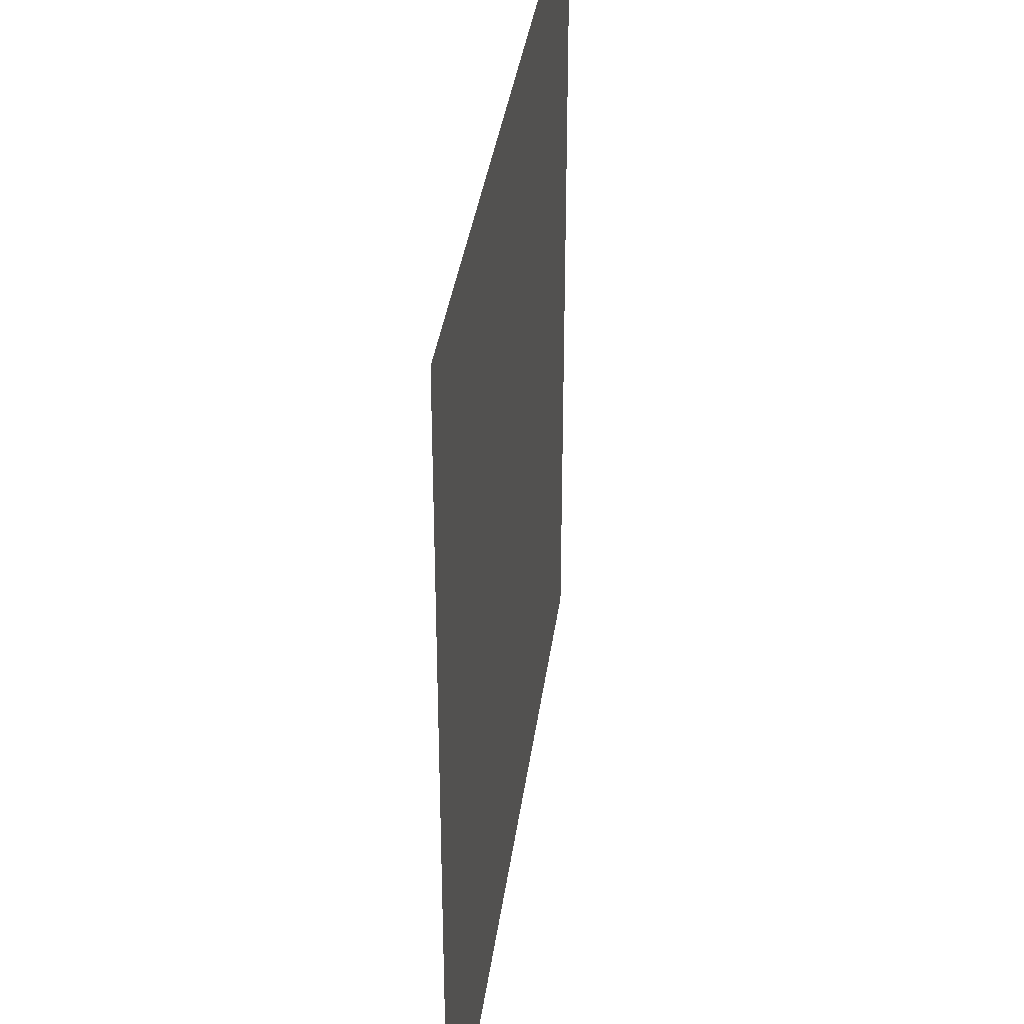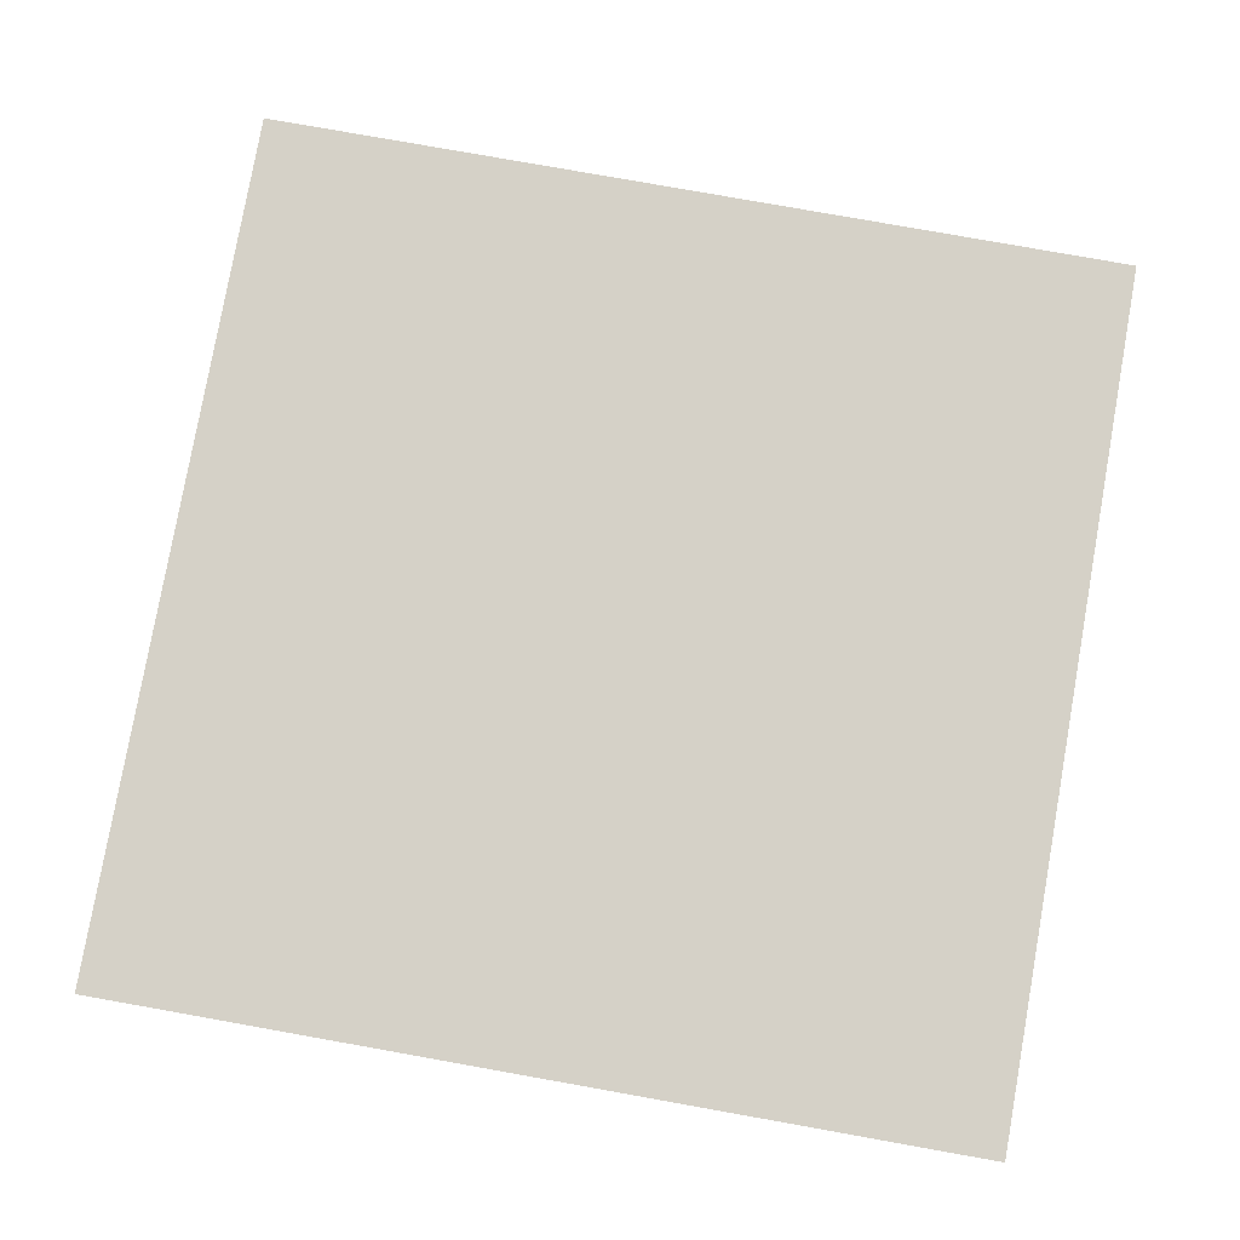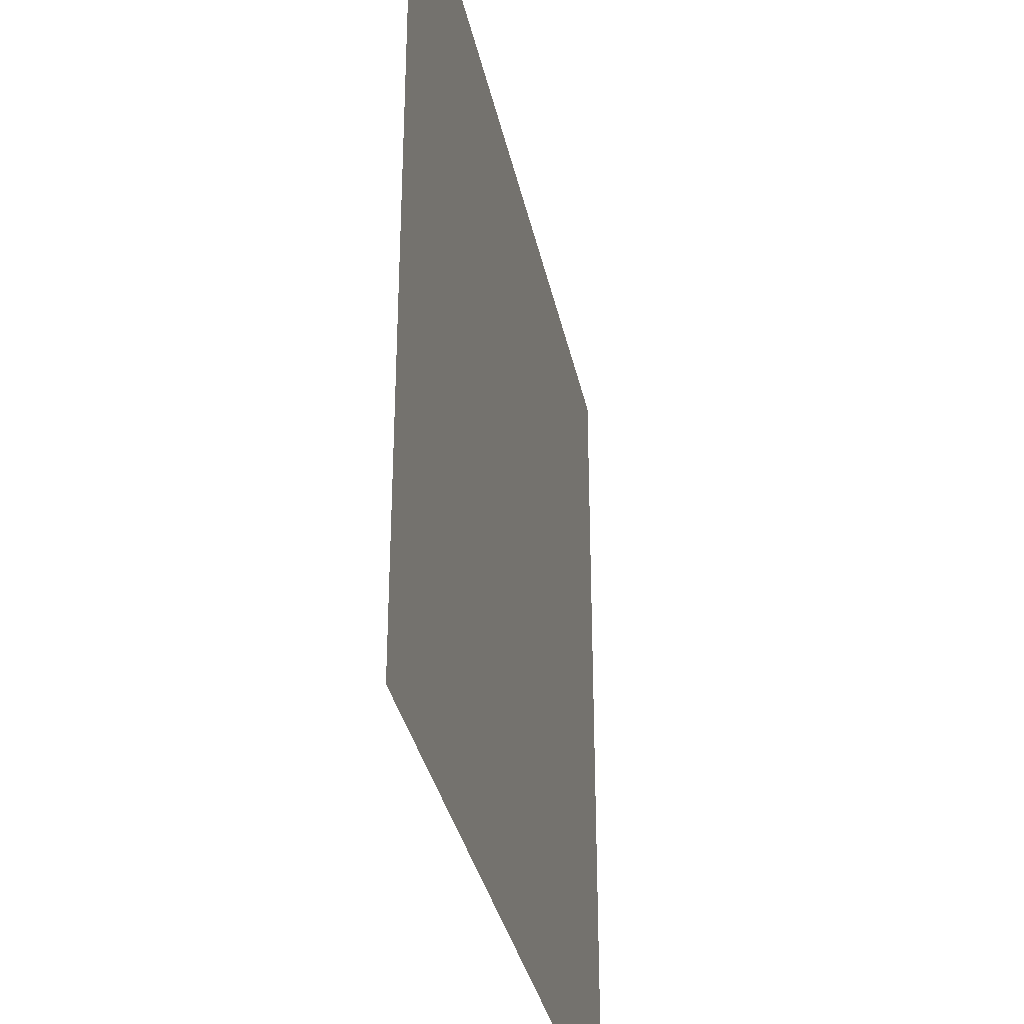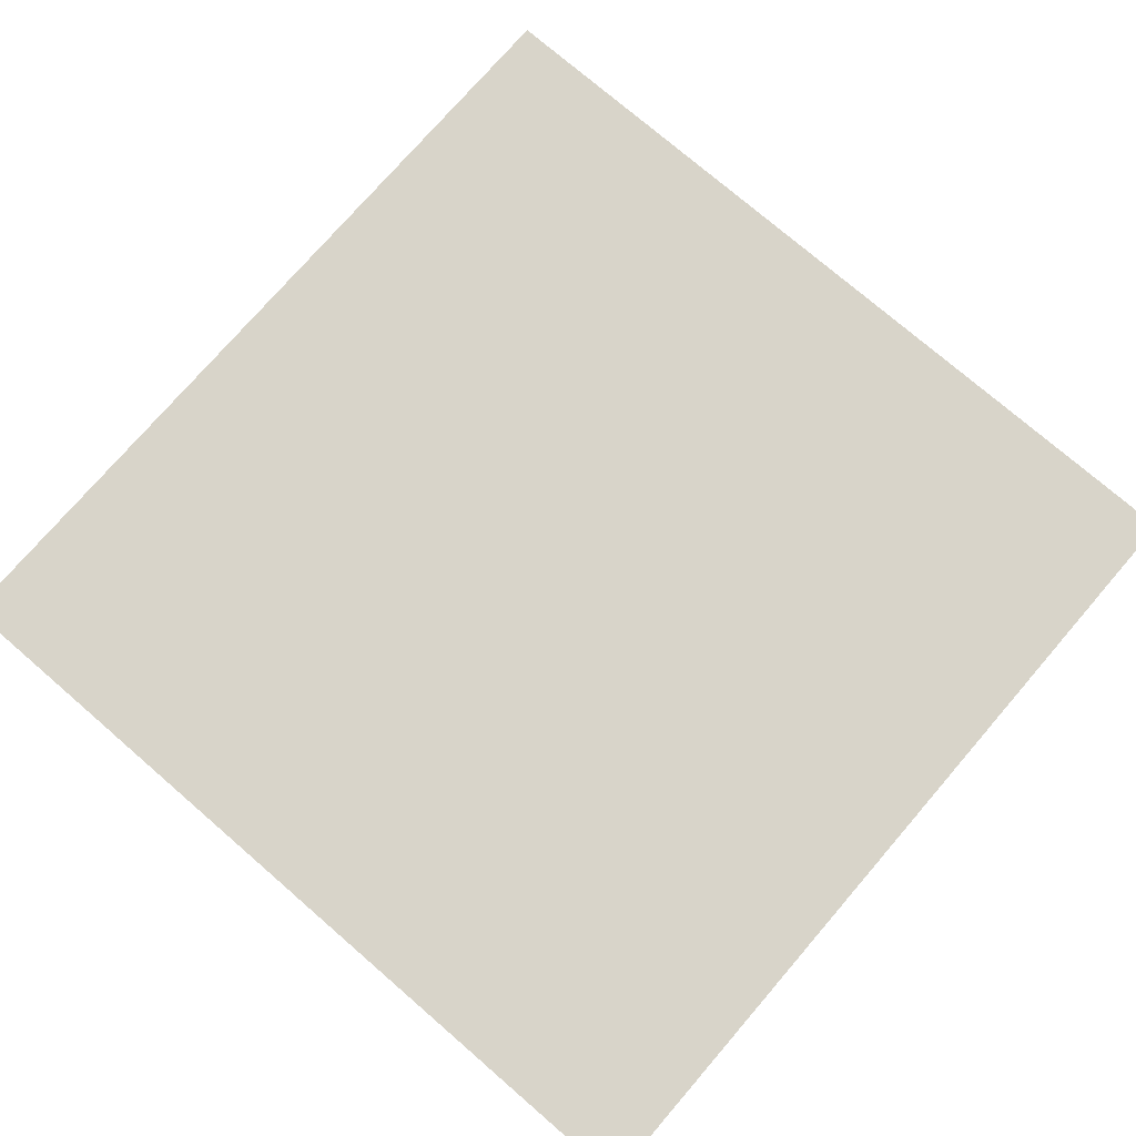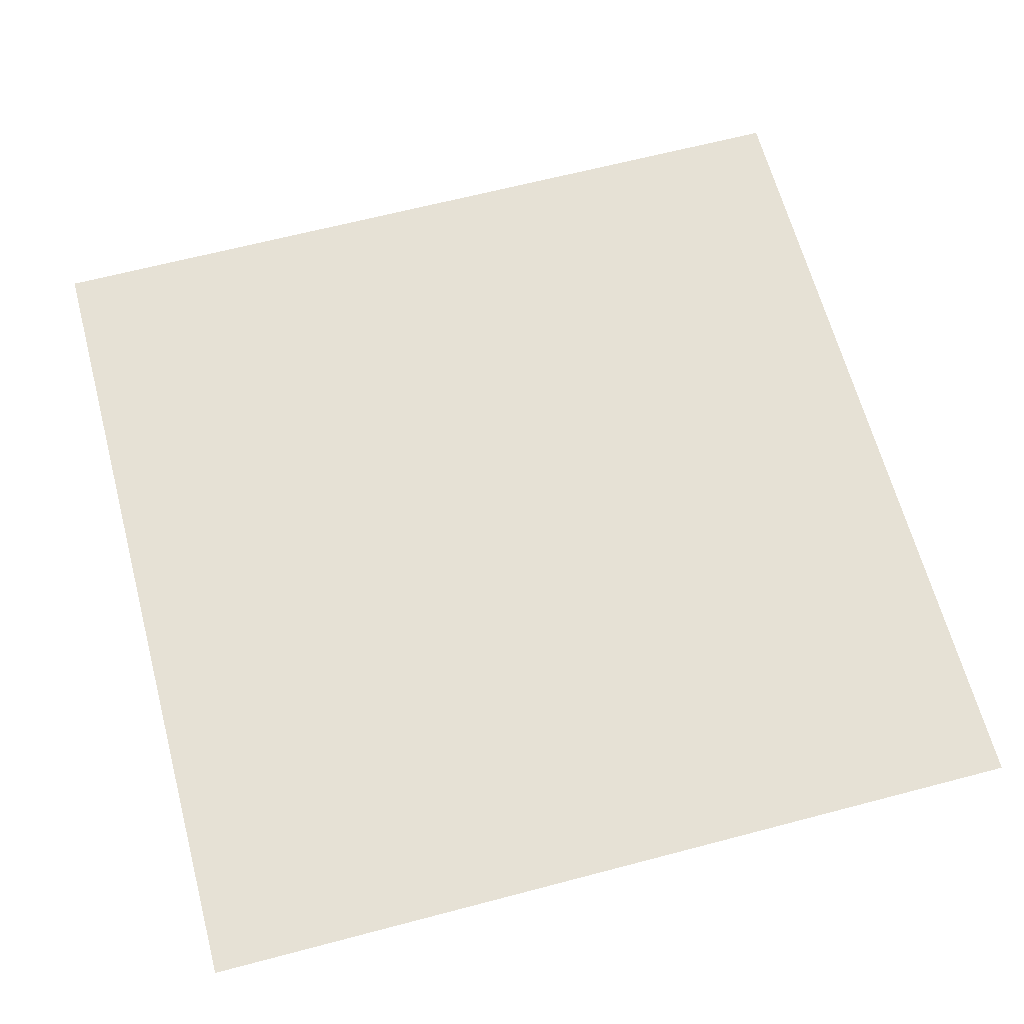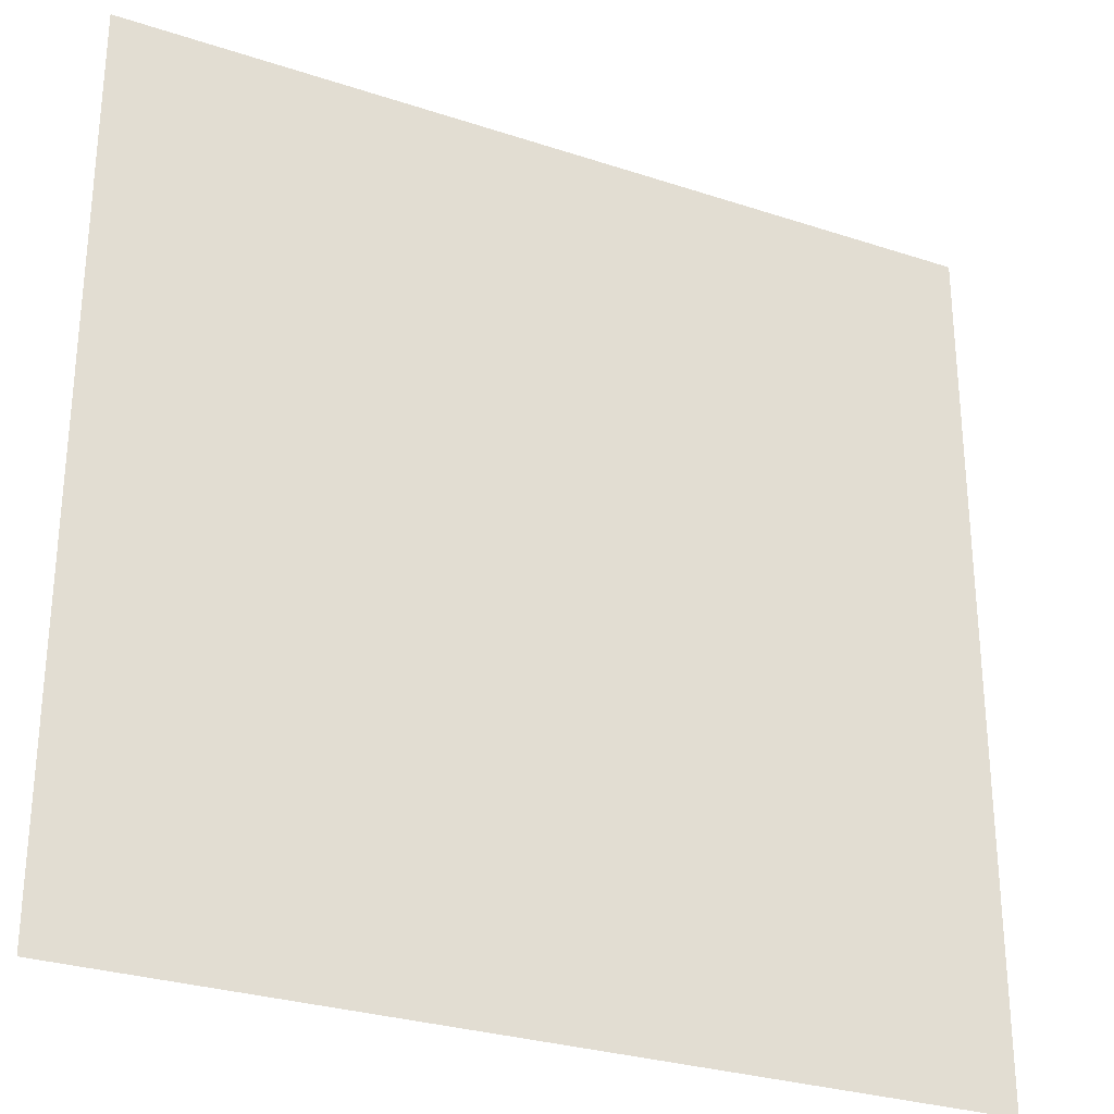
<metadata>
{"format":"obj","ext":"obj","renderer":"f3d","projection":"perspective","resolution":1024,"background":"white","views":[{"elev":35.7,"azim":97.5,"up":"+Z"},{"elev":79.4,"azim":10.1,"up":"+Y"},{"elev":-34.2,"azim":101.7,"up":"+Z"},{"elev":75.6,"azim":-49.2,"up":"+Y"},{"elev":64.2,"azim":165.1,"up":"+Y"},{"elev":-28.8,"azim":-26.3,"up":"+Z"}]}
</metadata>
<code>
v  -50 0 -50
v  -50 0 50
v  50 0 -50
v  50 0 50
g Plane001
f 1 2 3
f 4 3 2

</code>
